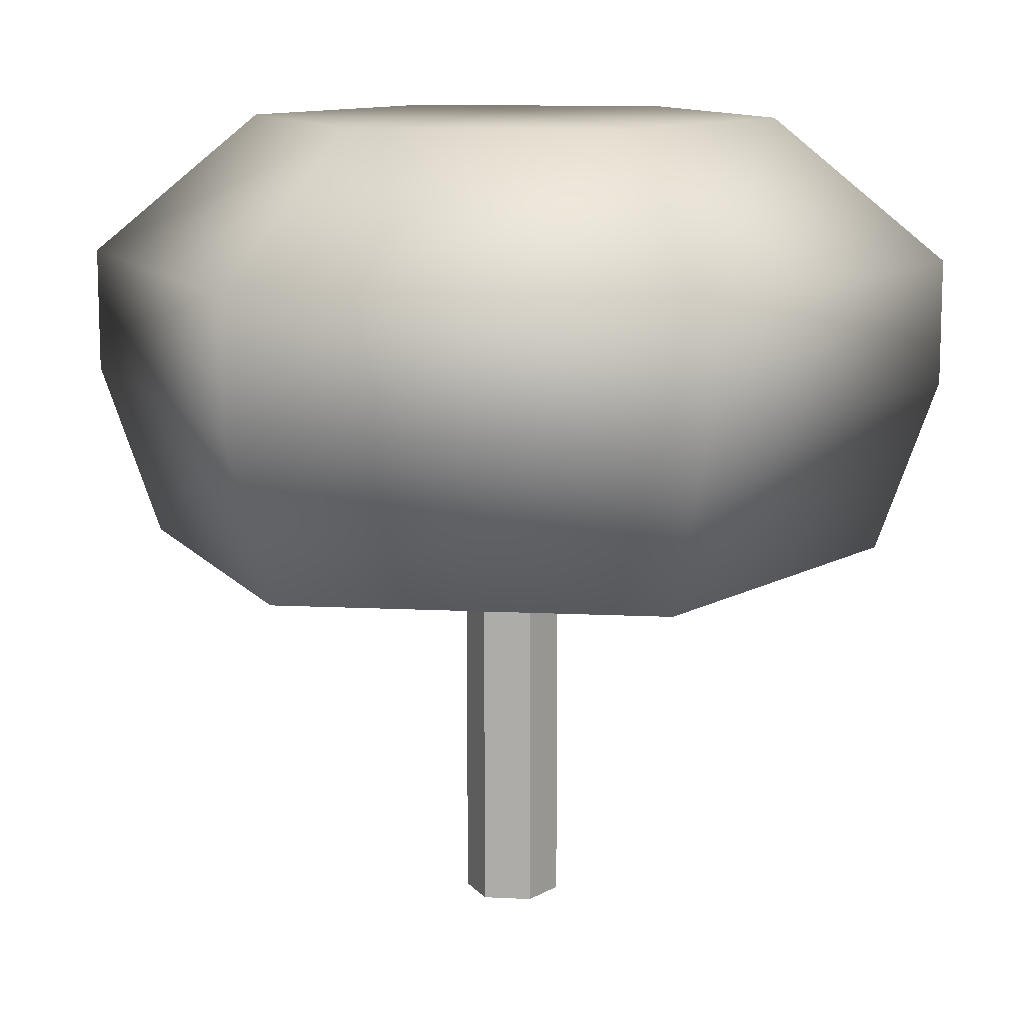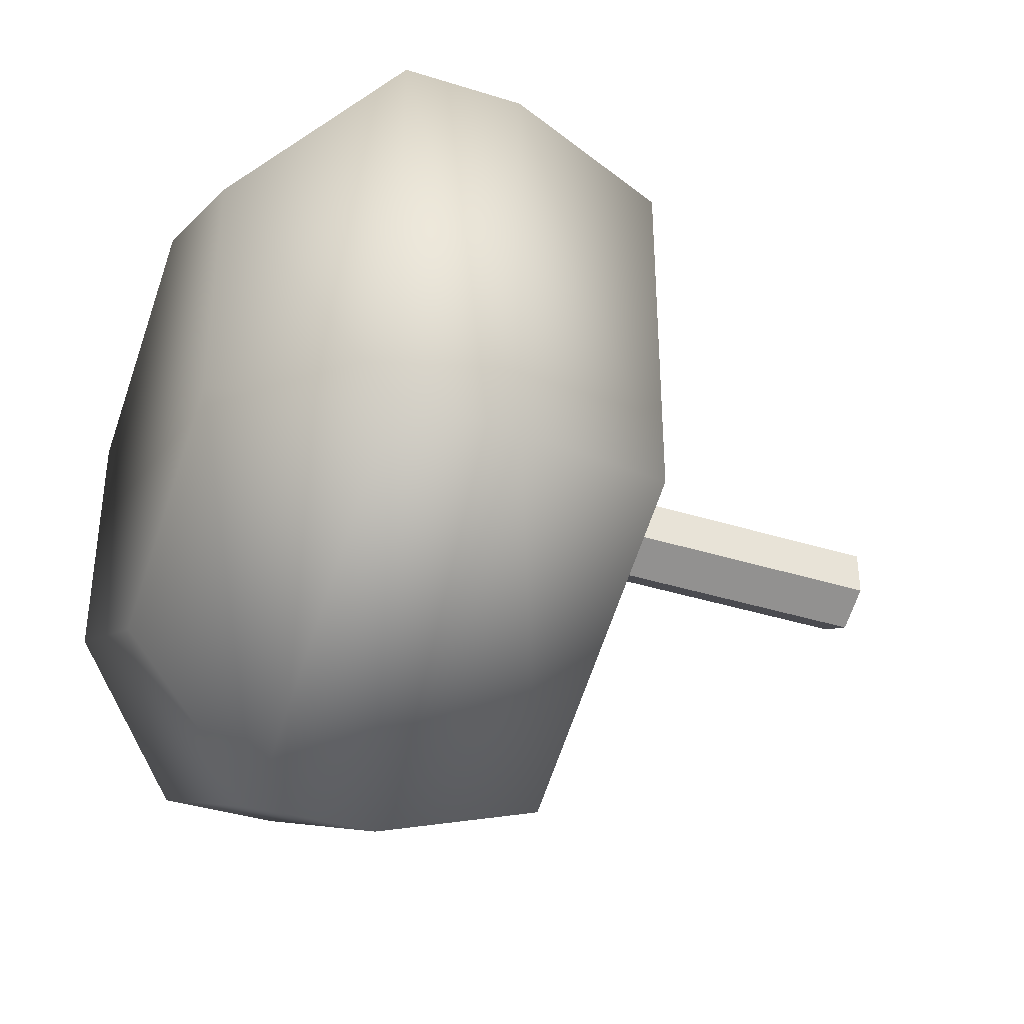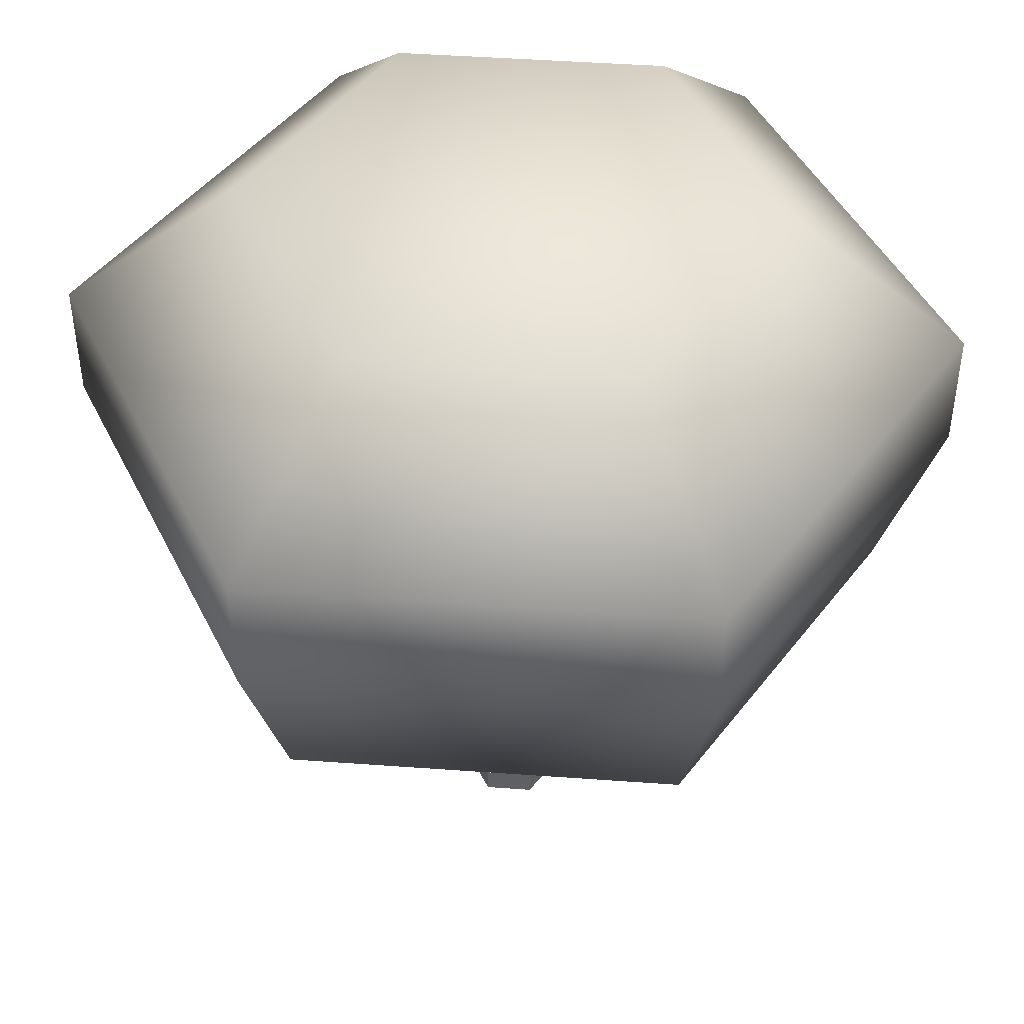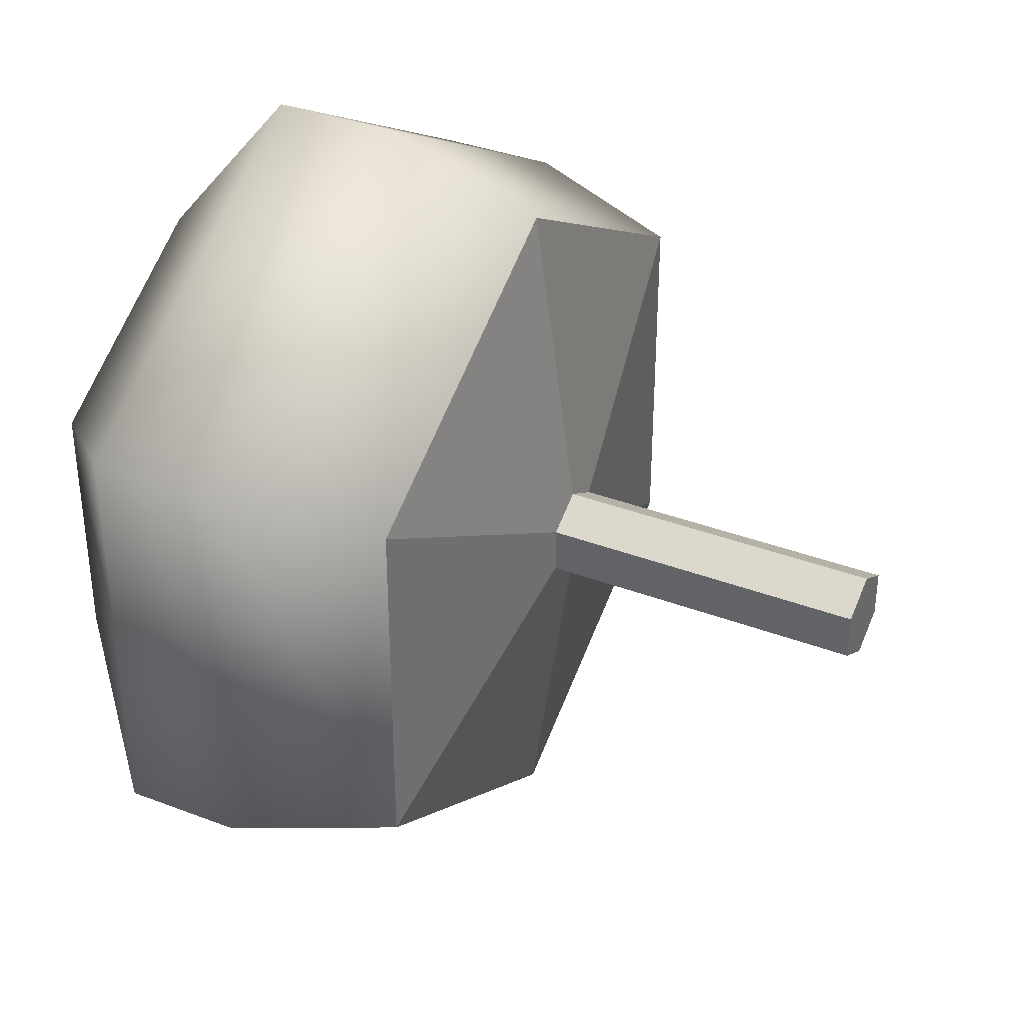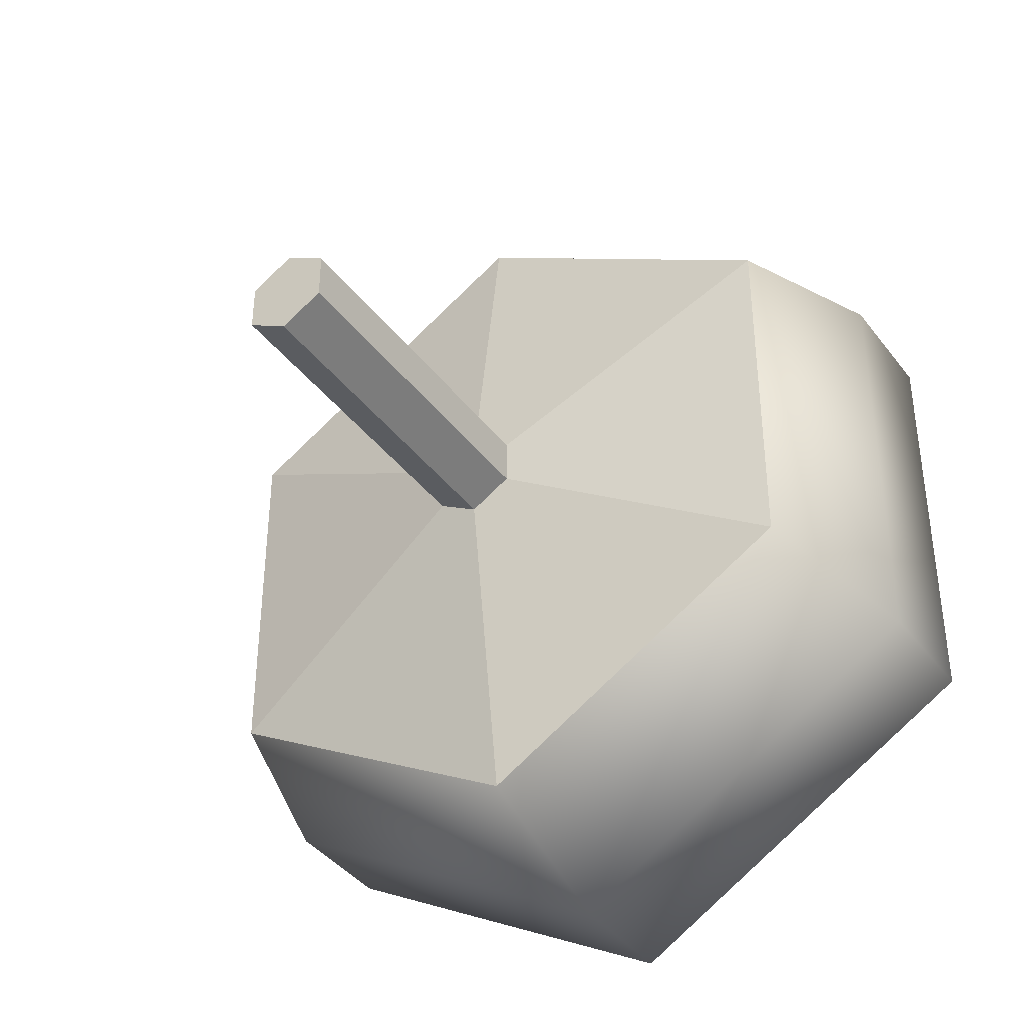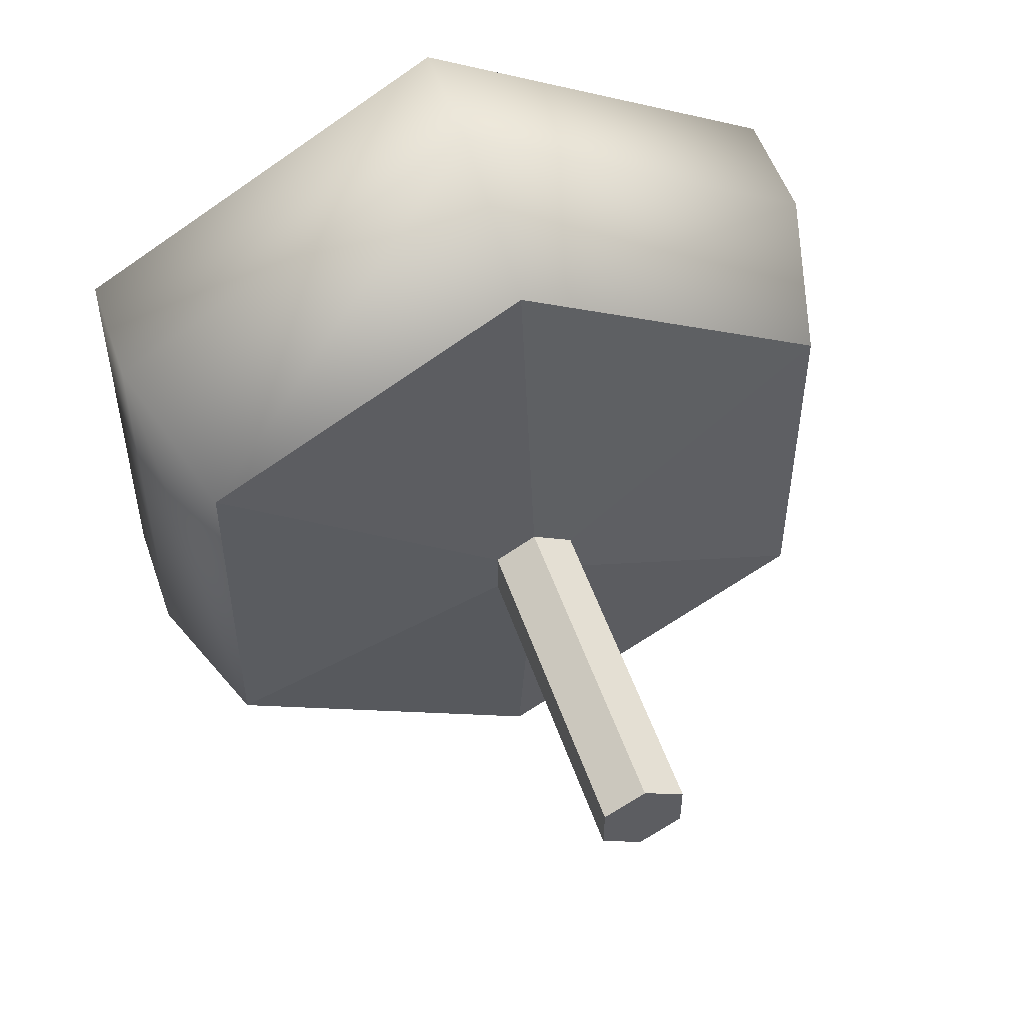
<metadata>
{"format":"obj","ext":"obj","renderer":"f3d","projection":"perspective","resolution":1024,"background":"white","views":[{"elev":11.5,"azim":-83.1,"up":"+Y"},{"elev":-37.6,"azim":-112.0,"up":"+Z"},{"elev":45.5,"azim":-85.2,"up":"+Y"},{"elev":36.0,"azim":-63.4,"up":"+Z"},{"elev":-39.9,"azim":33.3,"up":"+Z"},{"elev":52.7,"azim":-18.8,"up":"+Z"}]}
</metadata>
<code>
o Cylinder
v 0 0.1485 -0.9233
v 0 6.61 -0.9233
v 0.7996 0.1485 -0.4616
v 0.7996 6.61 -0.4616
v 0.7996 0.1485 0.4616
v 0.7996 6.61 0.4616
v -0 0.1485 0.9233
v -0 6.61 0.9233
v -0.7996 0.1485 0.4616
v -0.7996 6.61 0.4616
v -0.7996 0.1485 -0.4616
v -0.7996 6.61 -0.4616
v 0 7.493 -7.238
v 6.268 7.493 -3.619
v 6.268 7.493 3.619
v -1e-06 7.493 7.238
v -6.268 7.493 3.619
v -6.268 7.493 -3.619
v 0 10.8 -8.396
v 7.271 10.8 -4.198
v 7.271 10.8 4.198
v -1e-06 10.8 8.396
v -7.271 10.8 4.198
v -7.271 10.8 -4.198
v 0 13.19 -8.396
v 7.271 13.19 -4.198
v 7.271 13.19 4.198
v -1e-06 13.19 8.396
v -7.271 13.19 4.198
v -7.271 13.19 -4.198
v -0 15.91 -5.093
v 4.41 15.91 -2.546
v 4.41 15.91 2.546
v -0 15.91 5.093
v -4.41 15.91 2.546
v -4.41 15.91 -2.546
f 1 2 4 3
f 3 4 6 5
f 5 6 8 7
f 7 8 10 9
f 6 4 14 15
f 9 10 12 11
f 11 12 2 1
f 1 3 5 7 9 11
f 12 10 17 18
f 4 2 13 14
f 8 6 15 16
f 2 12 18 13
f 10 8 16 17
f 16 15 21 22
f 14 13 19 20
f 13 18 24 19
f 17 16 22 23
f 15 14 20 21
f 18 17 23 24
f 21 20 26 27
f 24 23 29 30
f 22 21 27 28
f 20 19 25 26
f 19 24 30 25
f 23 22 28 29
f 26 25 31 32
f 25 30 36 31
f 29 28 34 35
f 27 26 32 33
f 30 29 35 36
f 28 27 33 34
f 32 31 36 35 34 33

</code>
